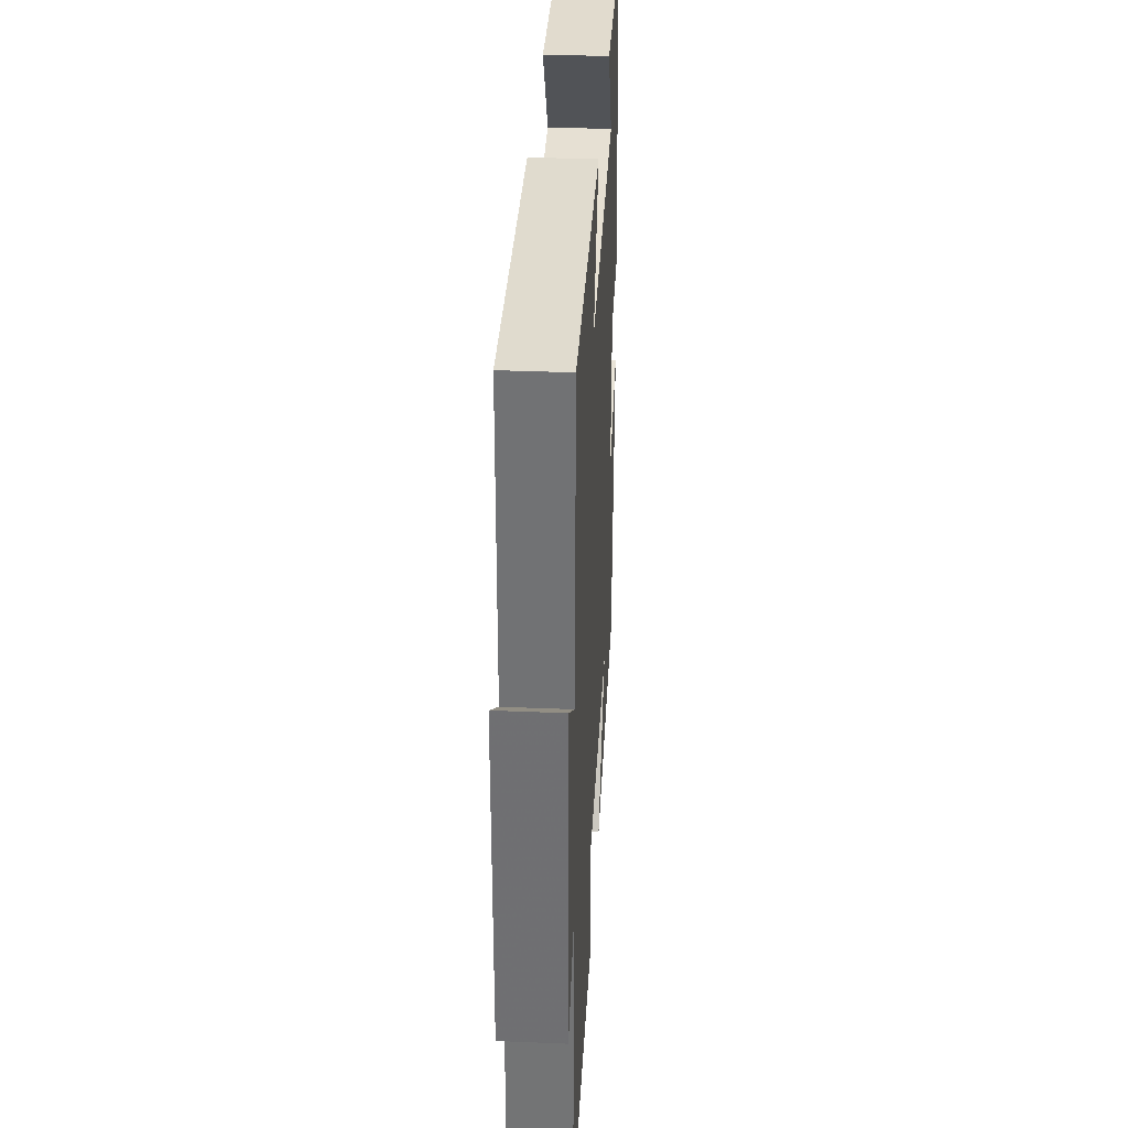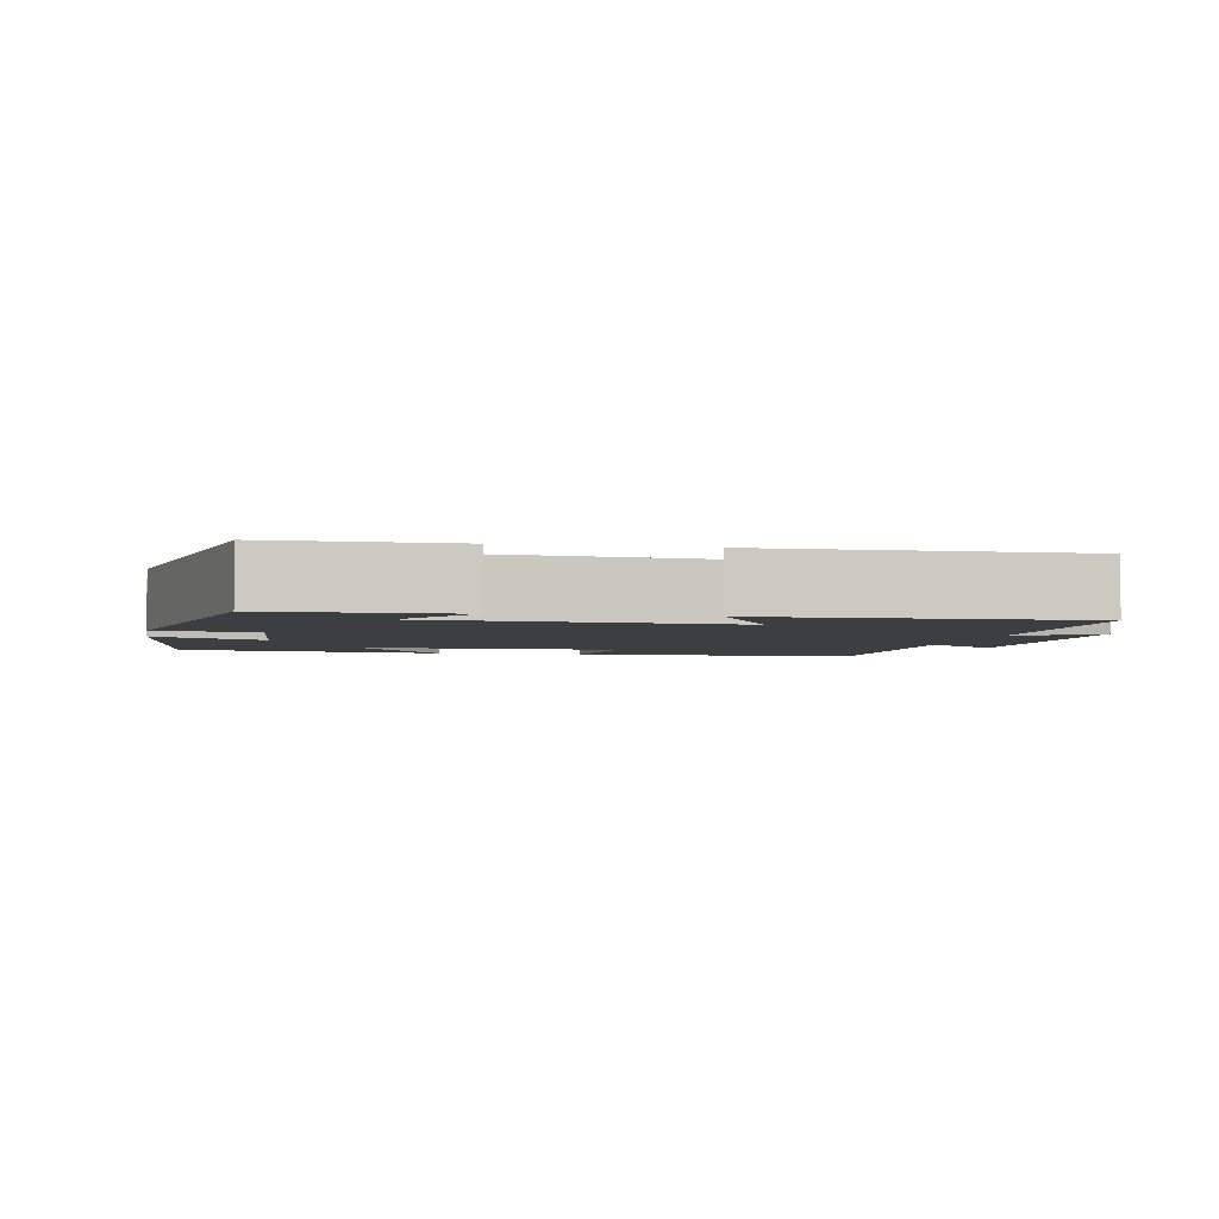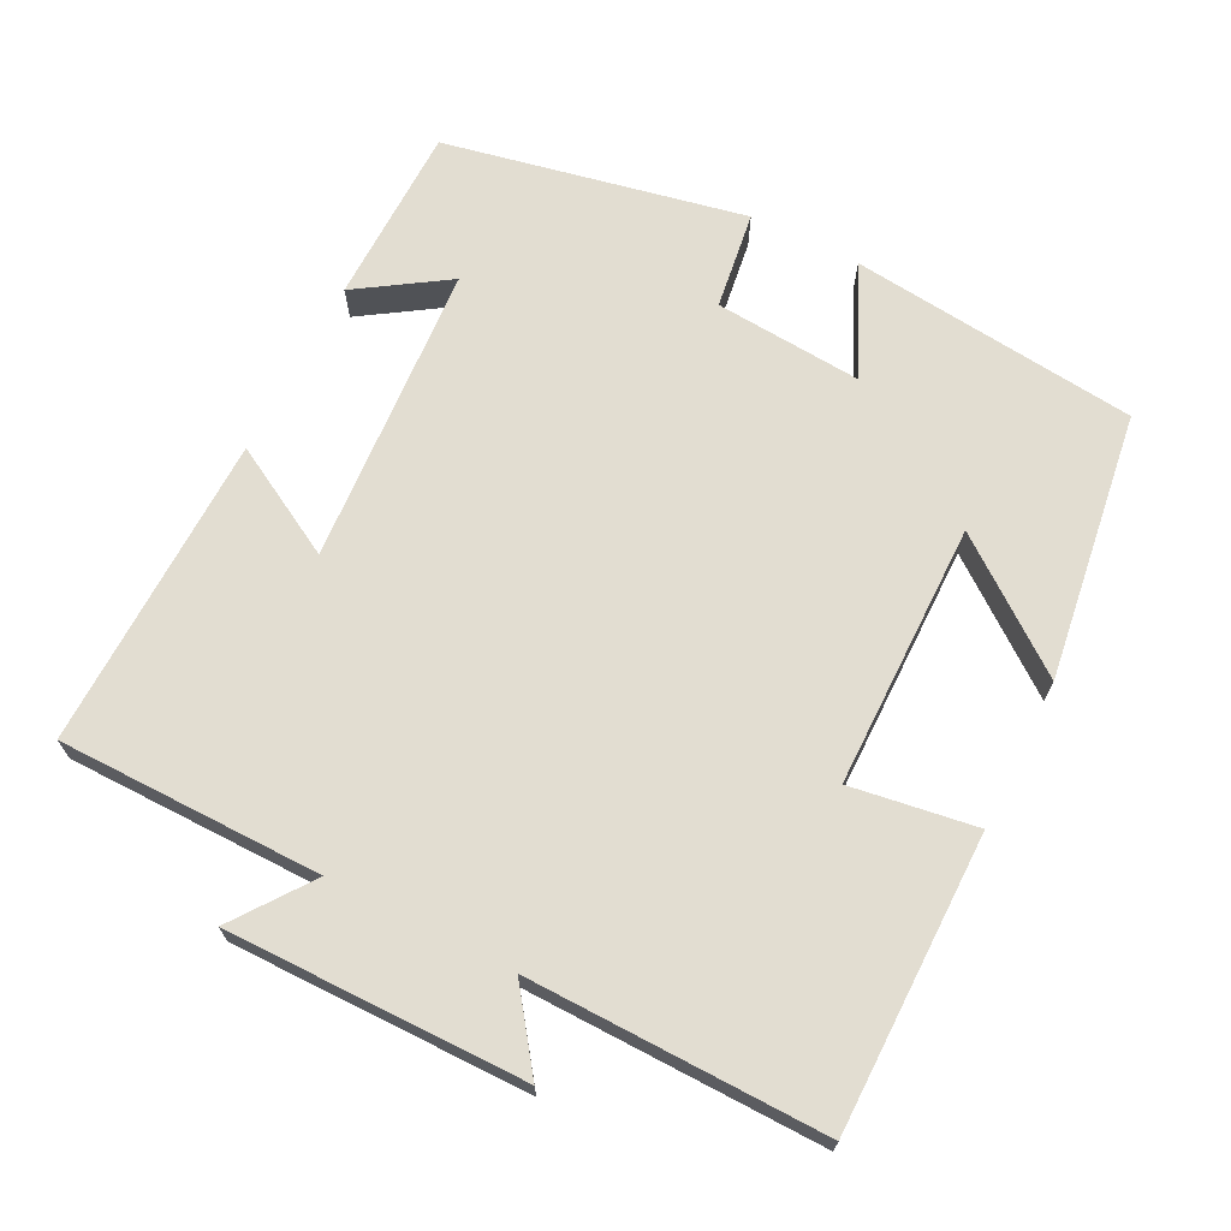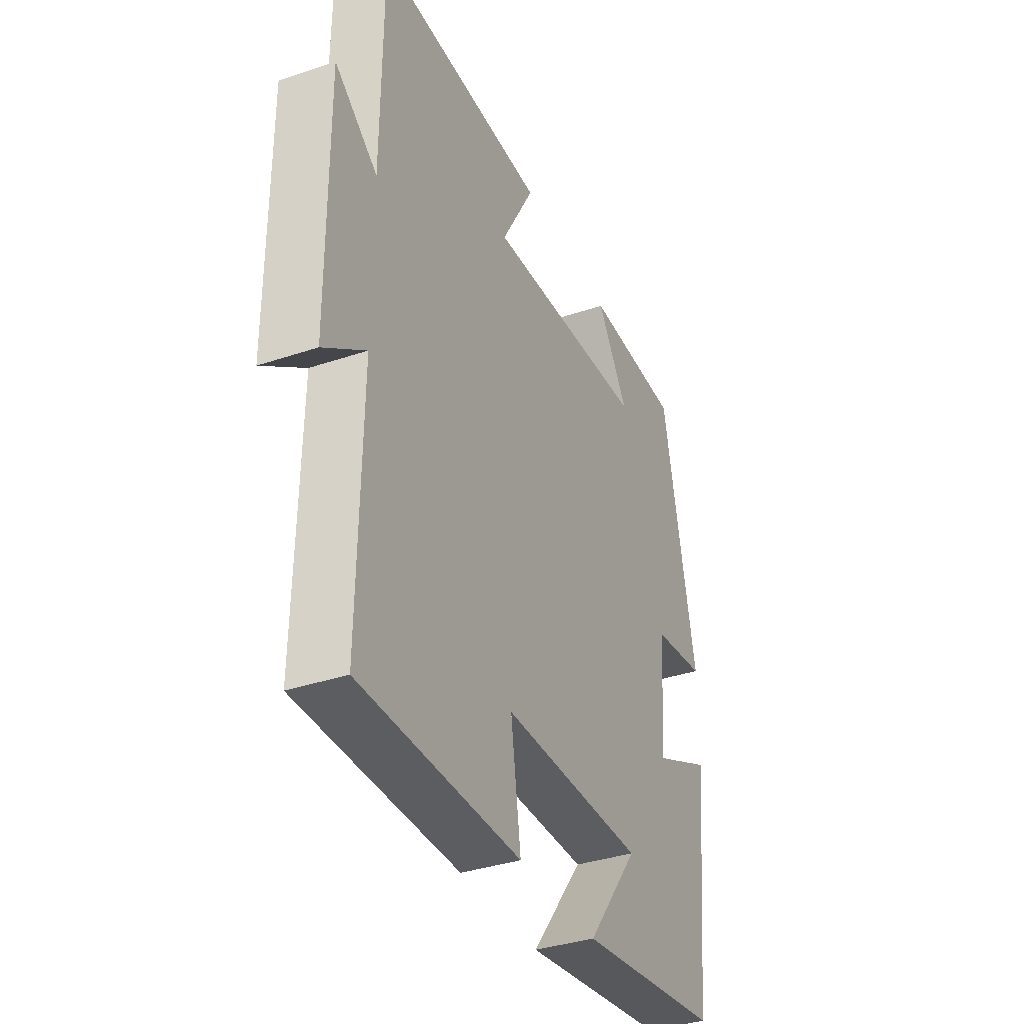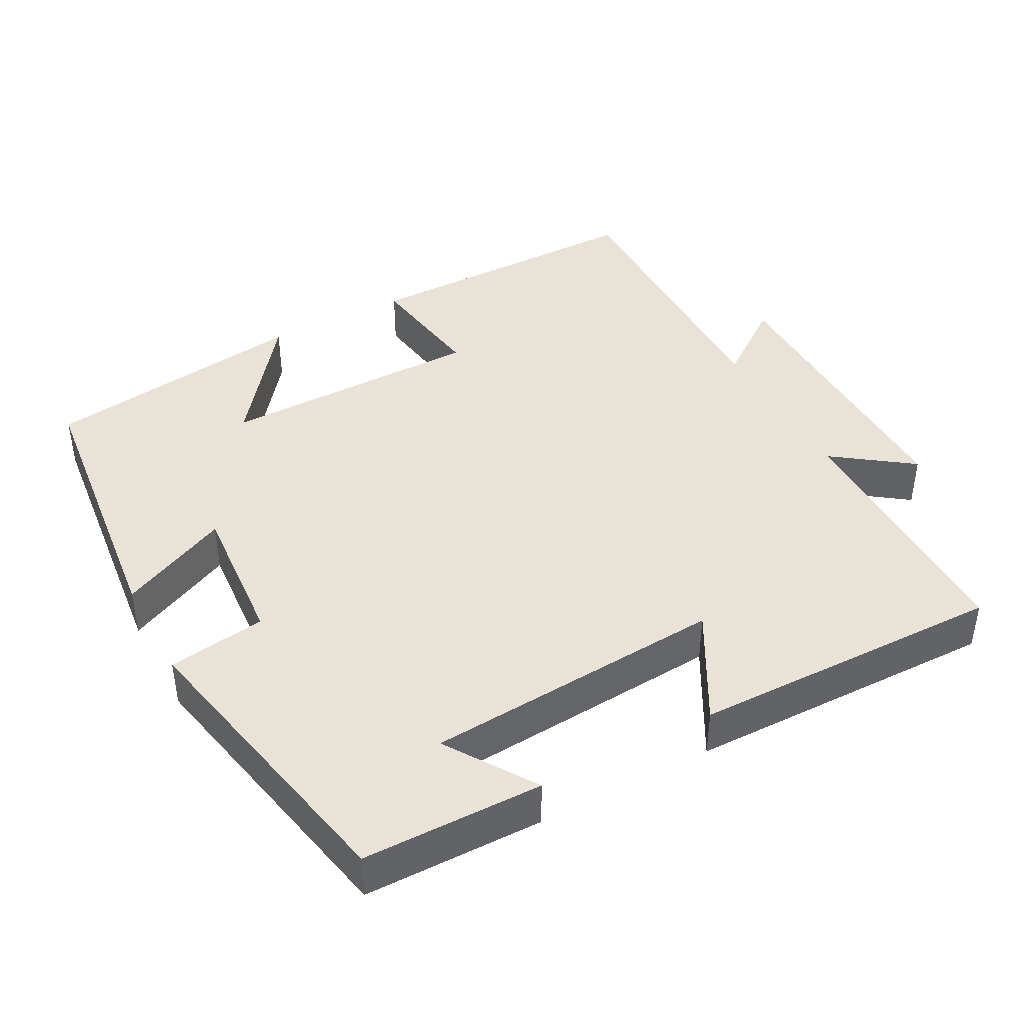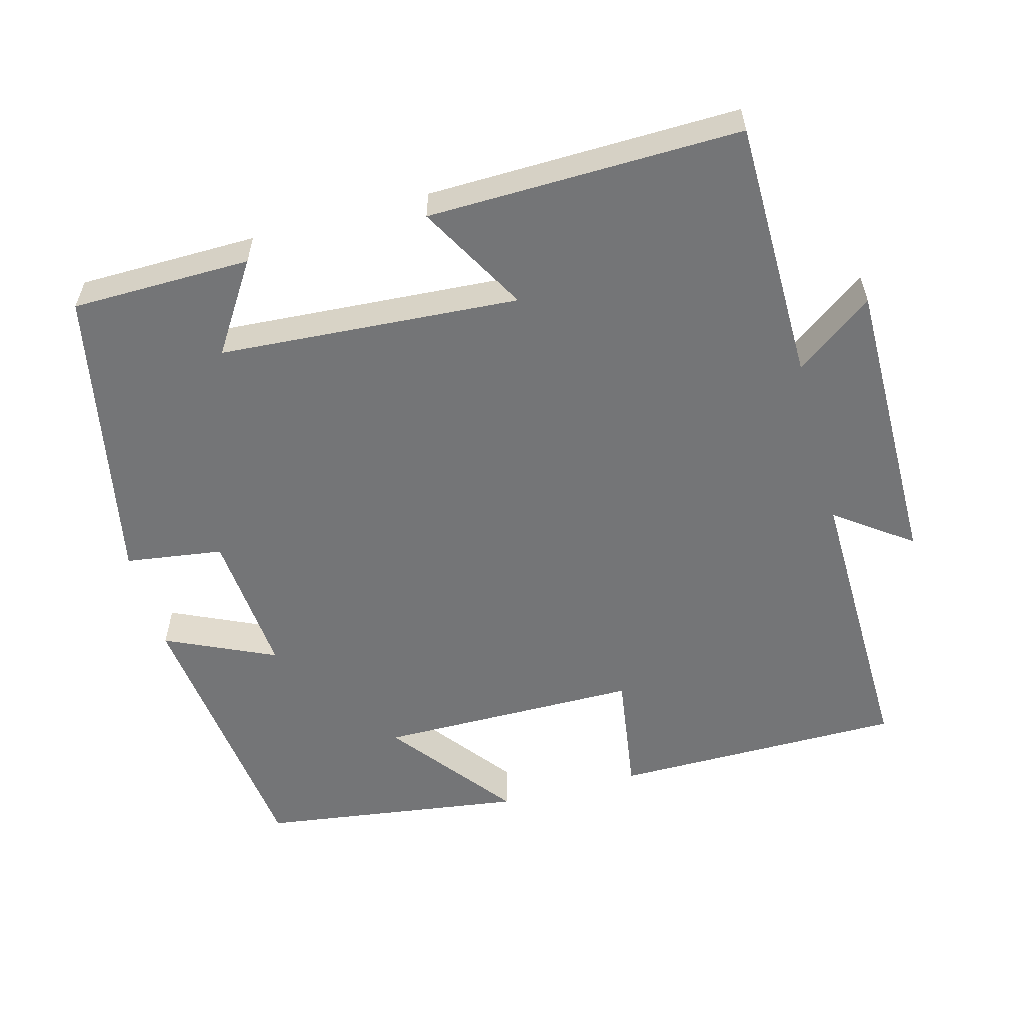
<metadata>
{"format":"obj","ext":"obj","renderer":"f3d","projection":"perspective","resolution":1024,"background":"white","views":[{"elev":34.6,"azim":93.2,"up":"+Z"},{"elev":-3.3,"azim":-11.2,"up":"+Y"},{"elev":68.4,"azim":116.8,"up":"+Y"},{"elev":-36.2,"azim":113.8,"up":"+Z"},{"elev":41.9,"azim":-28.4,"up":"+Y"},{"elev":-56.5,"azim":15.2,"up":"+Y"}]}
</metadata>
<code>
v 0.507 0.07 -0.499
v 0.109 0.07 -0.5
v 0.134 0.07 -0.331
v -0.224 0.07 -0.329
v -0.093 0.07 -0.5
v -0.456 0.07 -0.449
v -0.5 0.07 -0.06
v -0.351 0.07 -0.129
v -0.367 0.07 0.071
v -0.5 0.07 0.09
v -0.418 0.07 0.497
v -0.174 0.07 0.5
v -0.253 0.07 0.379
v 0.155 0.07 0.351
v 0.072 0.07 0.5
v 0.497 0.07 0.508
v 0.5 0.07 0.151
v 0.605 0.07 0.228
v 0.603 0.07 -0.174
v 0.5 0.07 -0.099
v 0.507 0 -0.499
v 0.109 0 -0.5
v 0.134 0 -0.331
v -0.224 0 -0.329
v -0.093 0 -0.5
v -0.456 0 -0.449
v -0.5 0 -0.06
v -0.351 0 -0.129
v -0.367 0 0.071
v -0.5 0 0.09
v -0.418 0 0.497
v -0.174 0 0.5
v -0.253 0 0.379
v 0.155 0 0.351
v 0.072 0 0.5
v 0.497 0 0.508
v 0.5 0 0.151
v 0.605 0 0.228
v 0.603 0 -0.174
v 0.5 0 -0.099
f 17 18 19 20
f 16 17 20
f 15 16 20
f 14 15 20
f 13 14 20 1
f 10 11 12 13
f 9 10 13
f 8 9 13
f 6 7 8
f 4 5 6
f 4 6 8
f 3 4 8 13
f 1 2 3
f 1 3 13
f 40 39 38 37
f 40 37 36
f 40 36 35
f 40 35 34
f 21 40 34 33
f 33 32 31 30
f 33 30 29
f 33 29 28
f 28 27 26
f 26 25 24
f 28 26 24
f 33 28 24 23
f 23 22 21
f 33 23 21
f 1 21 22 2
f 2 22 23 3
f 3 23 24 4
f 4 24 25 5
f 5 25 26 6
f 6 26 27 7
f 7 27 28 8
f 8 28 29 9
f 9 29 30 10
f 10 30 31 11
f 11 31 32 12
f 12 32 33 13
f 13 33 34 14
f 14 34 35 15
f 15 35 36 16
f 16 36 37 17
f 17 37 38 18
f 18 38 39 19
f 19 39 40 20
f 20 40 21 1

</code>
